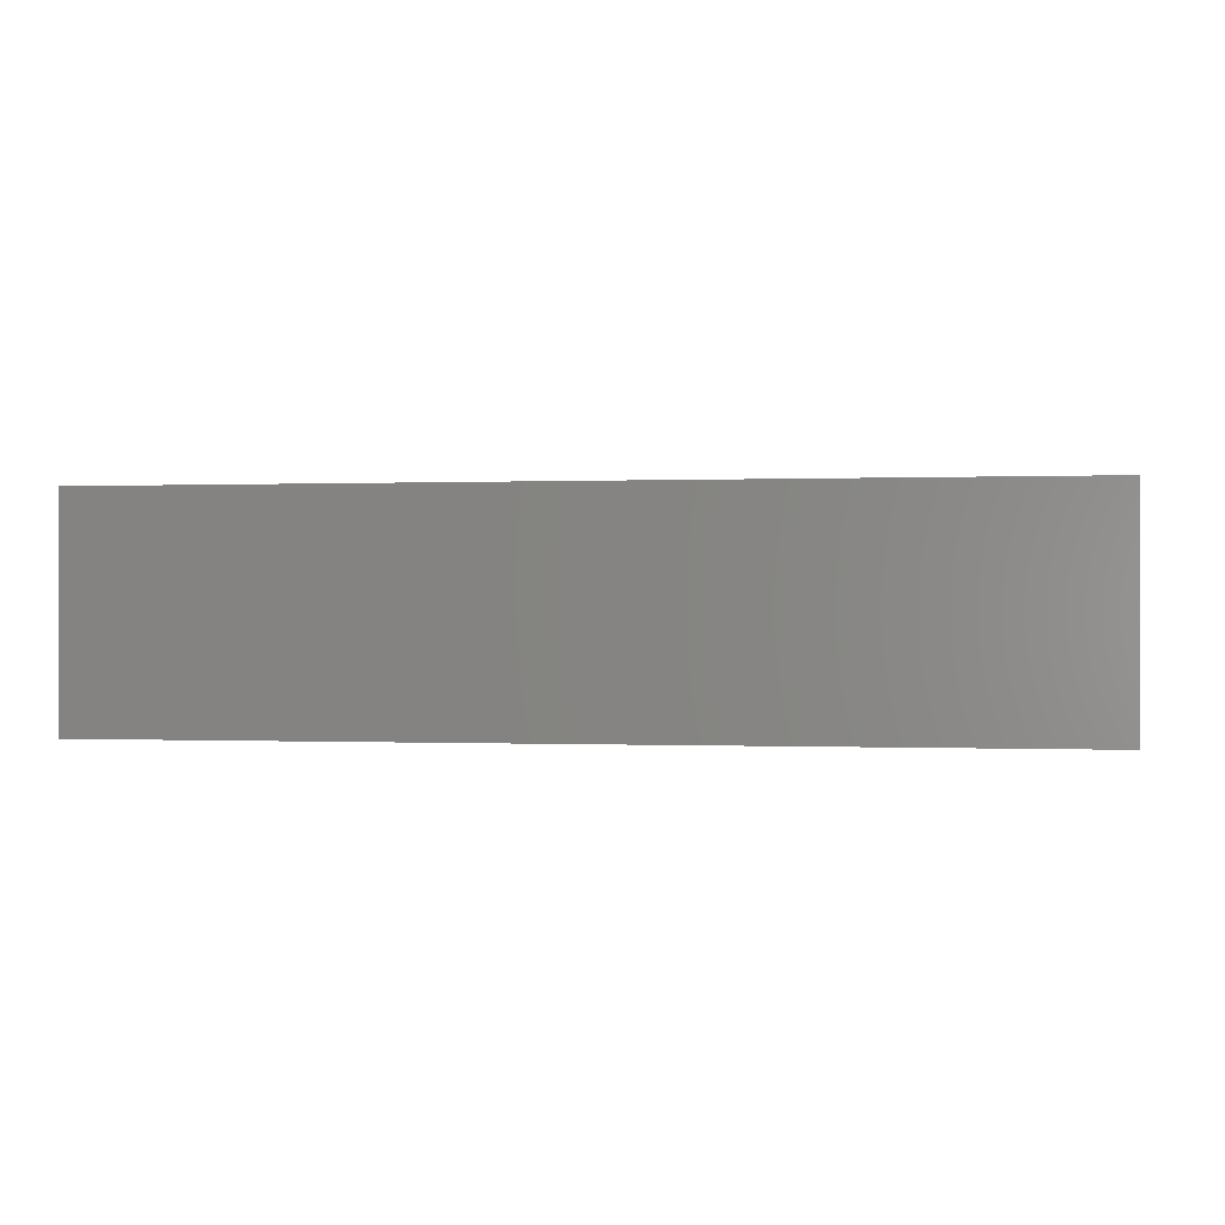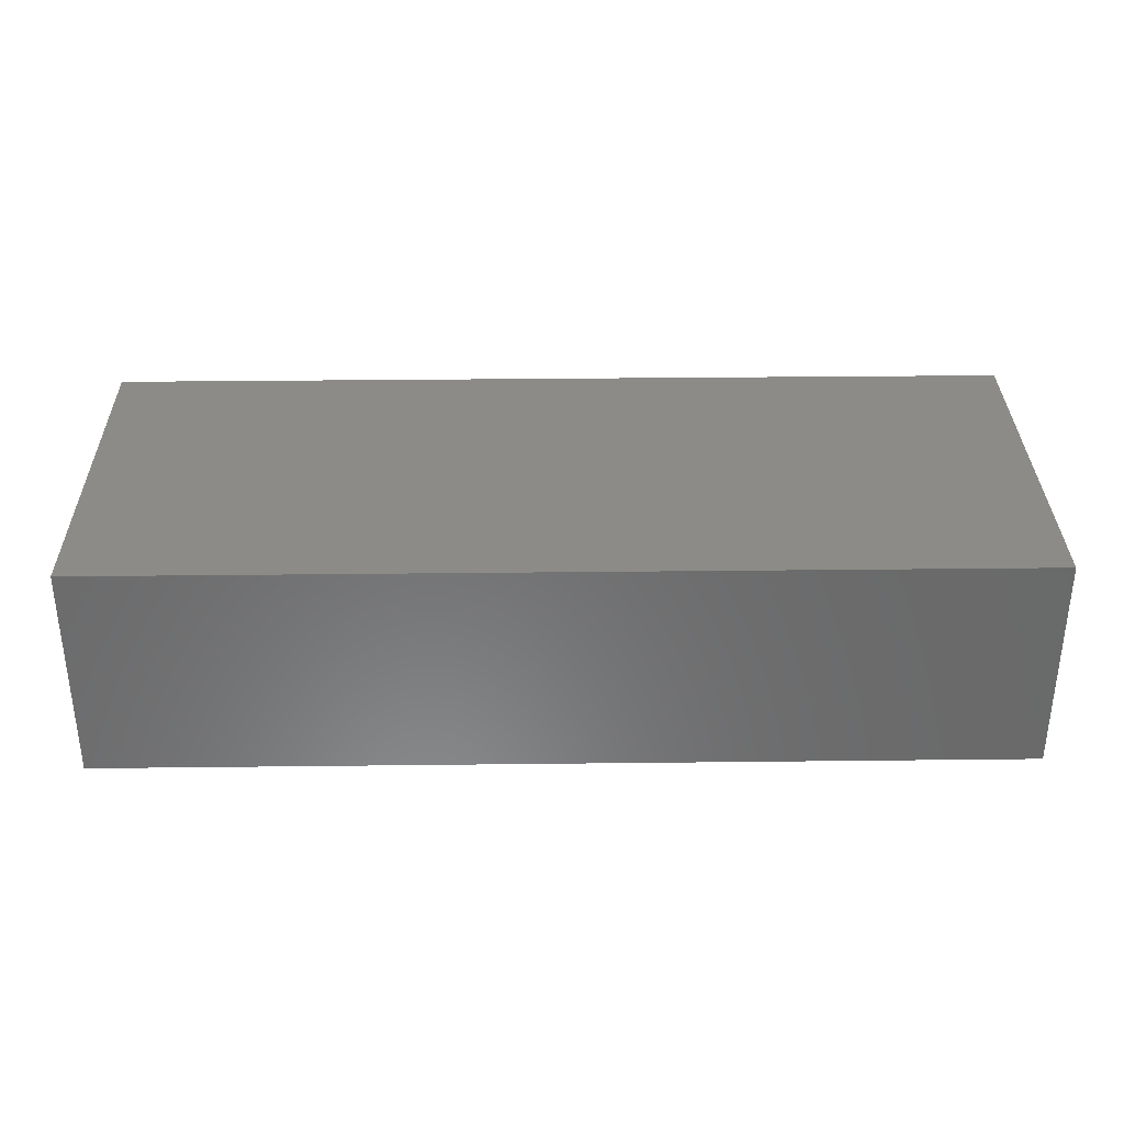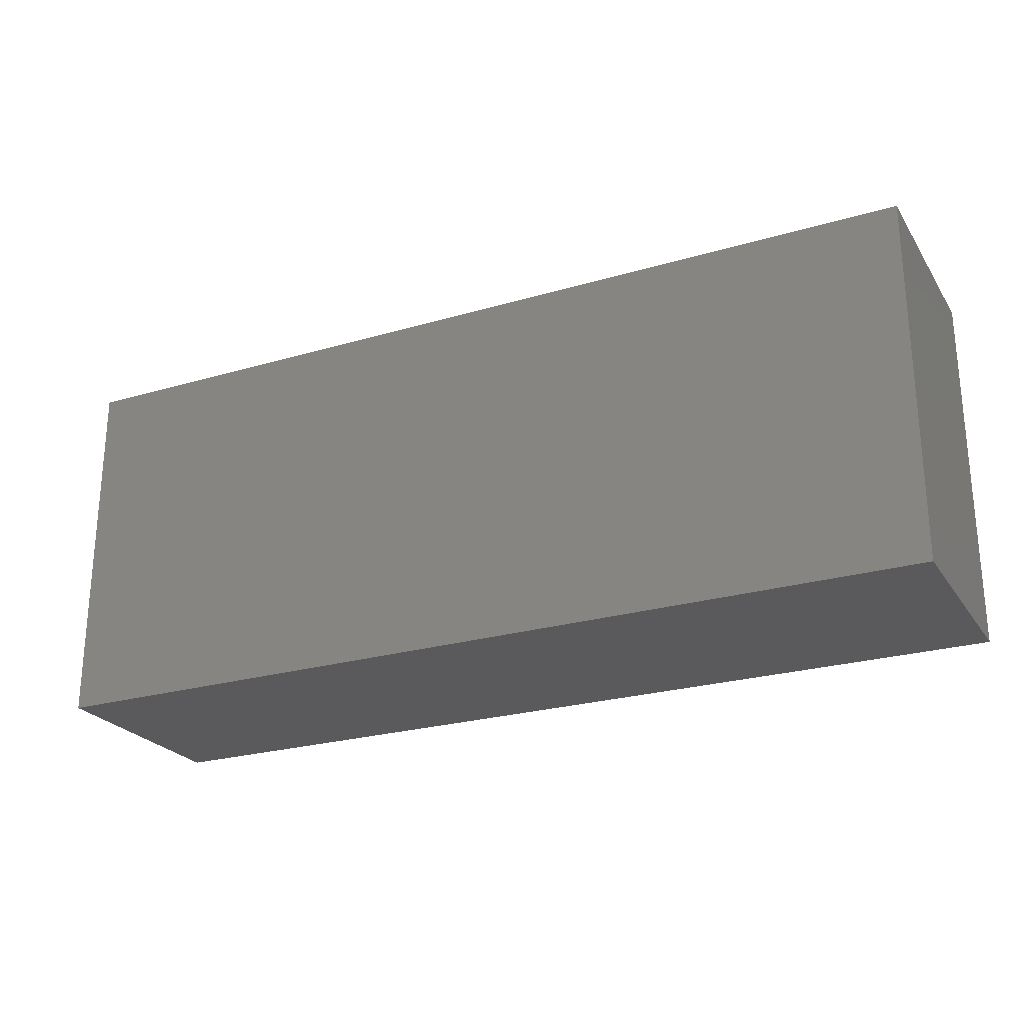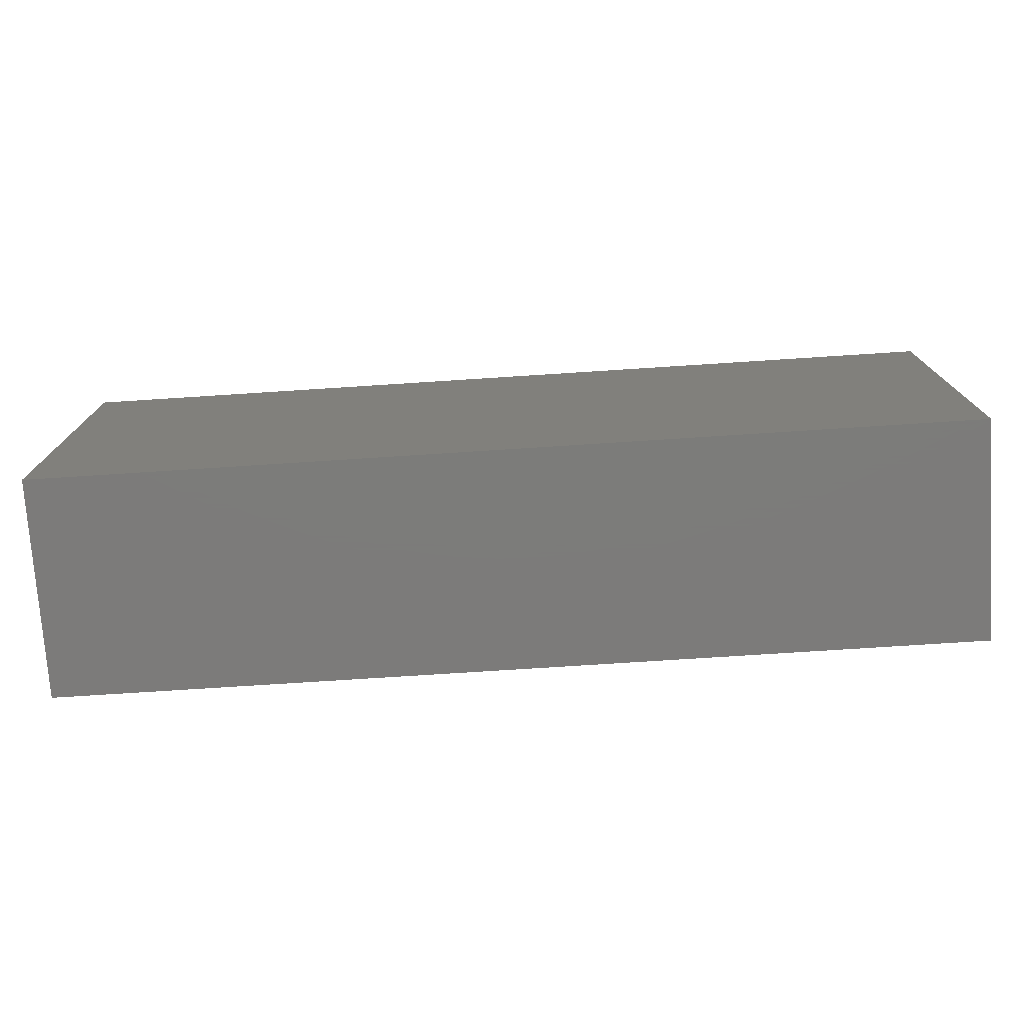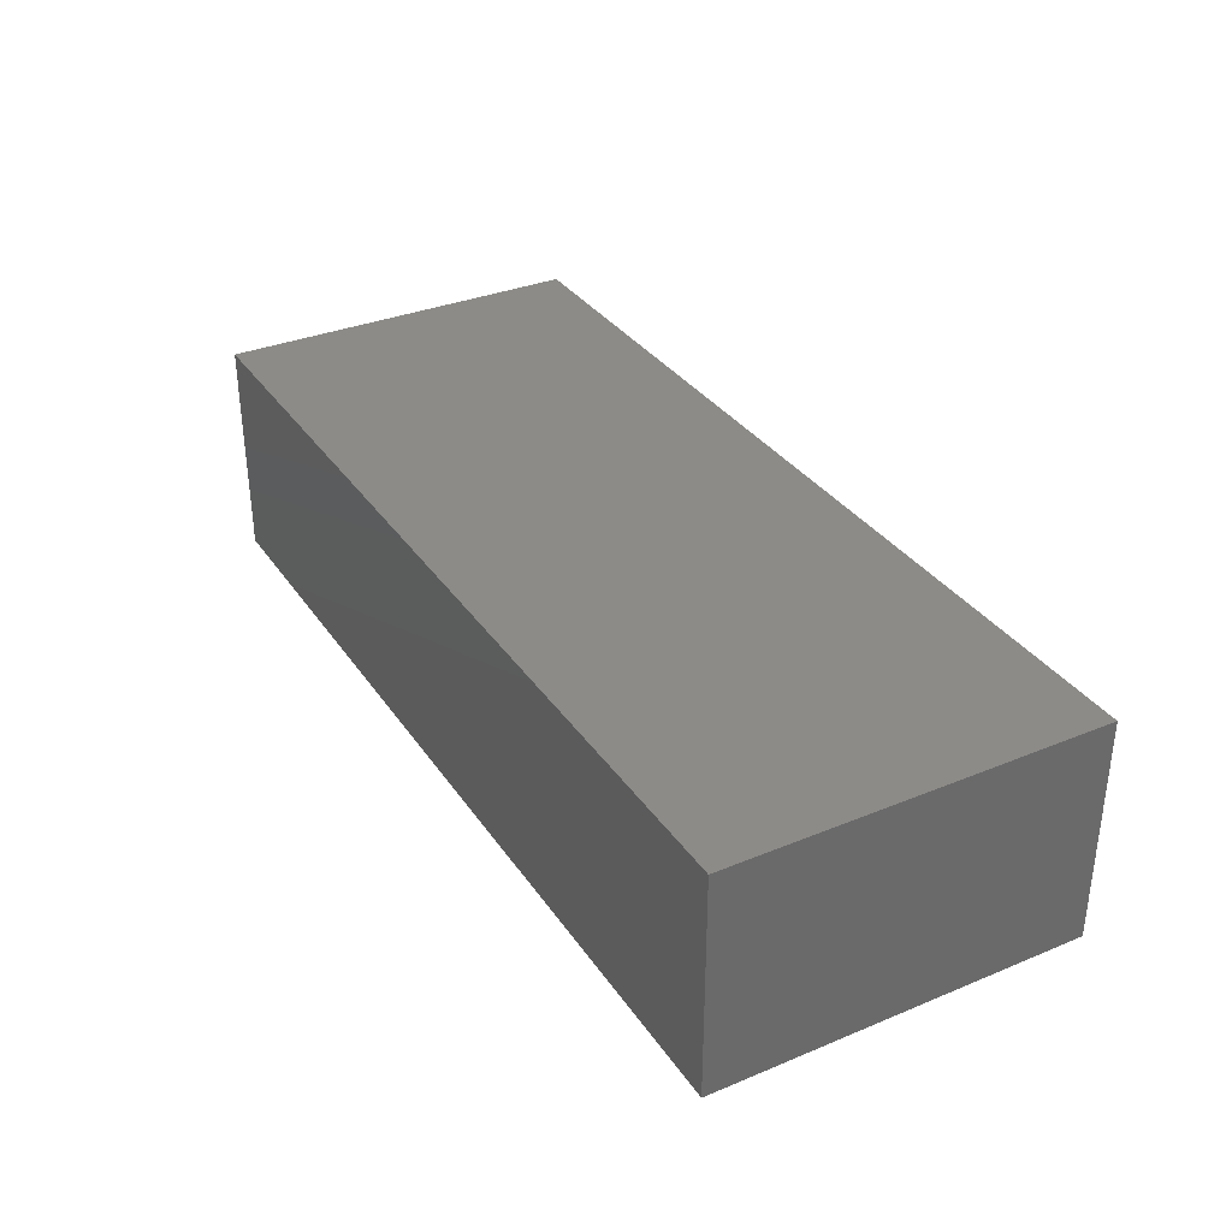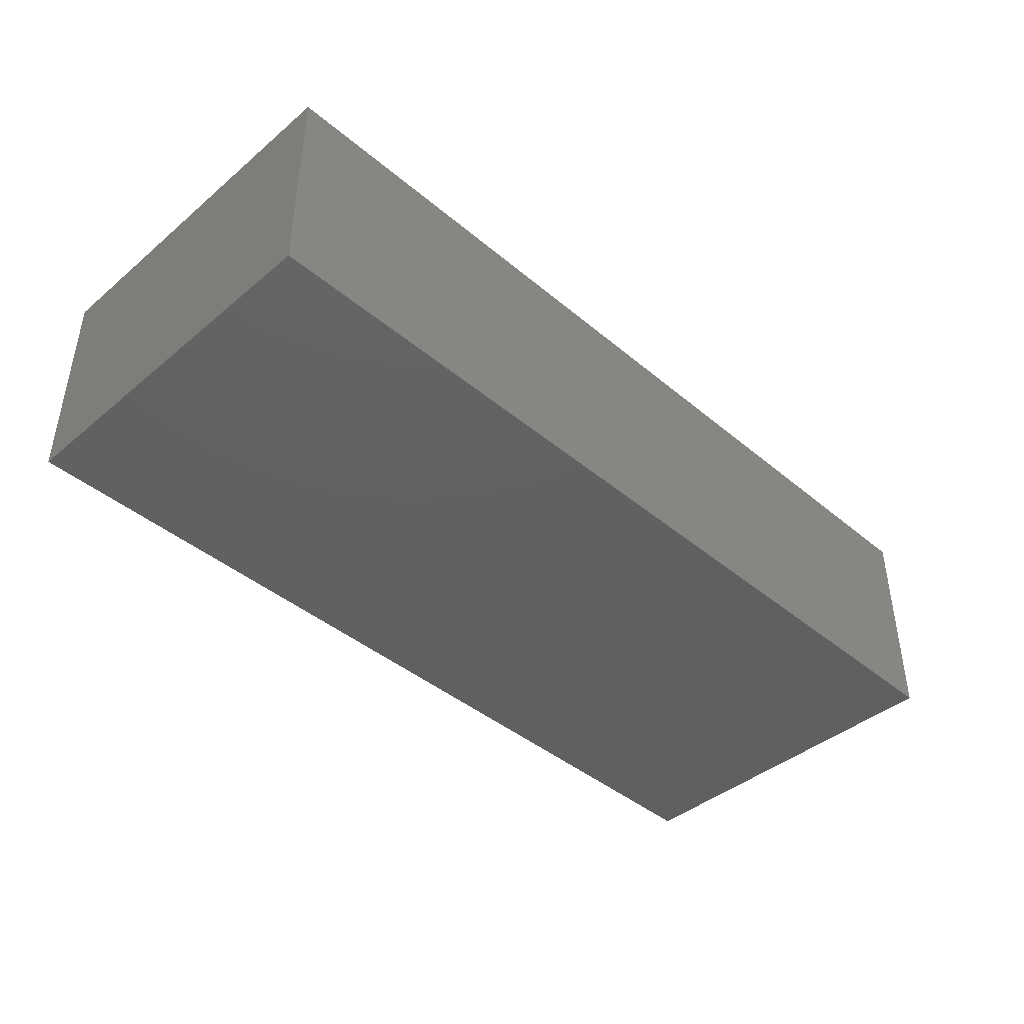
<metadata>
{"format":"stl","ext":"stl","renderer":"f3d","projection":"perspective","resolution":1024,"background":"white","views":[{"elev":-0.0,"azim":9.4,"up":"+Z"},{"elev":33.4,"azim":179.1,"up":"+Z"},{"elev":-24.6,"azim":25.7,"up":"+Y"},{"elev":-75.1,"azim":-176.3,"up":"+Y"},{"elev":33.7,"azim":-119.3,"up":"+Z"},{"elev":-42.2,"azim":-45.0,"up":"+Z"}]}
</metadata>
<code>
# stl→obj: 8 verts, 12 faces
v -25 10 6
v 25 -10 6
v 25 10 6
v -25 -10 6
v -25 -10 -6
v 25 10 -6
v 25 -10 -6
v -25 10 -6
f 1 2 3
f 2 1 4
f 5 6 7
f 6 5 8
f 5 2 4
f 2 5 7
f 2 6 3
f 6 2 7
f 6 1 3
f 1 6 8
f 5 1 8
f 1 5 4

</code>
